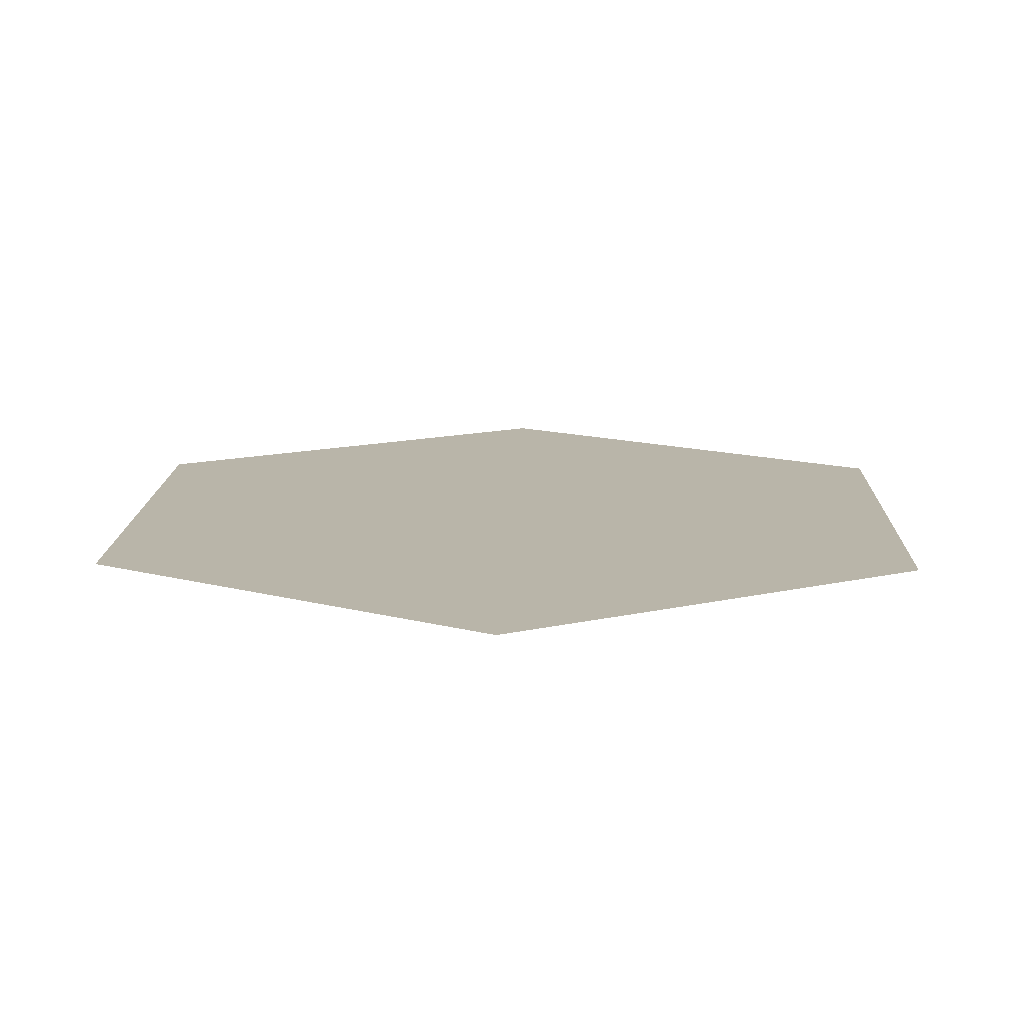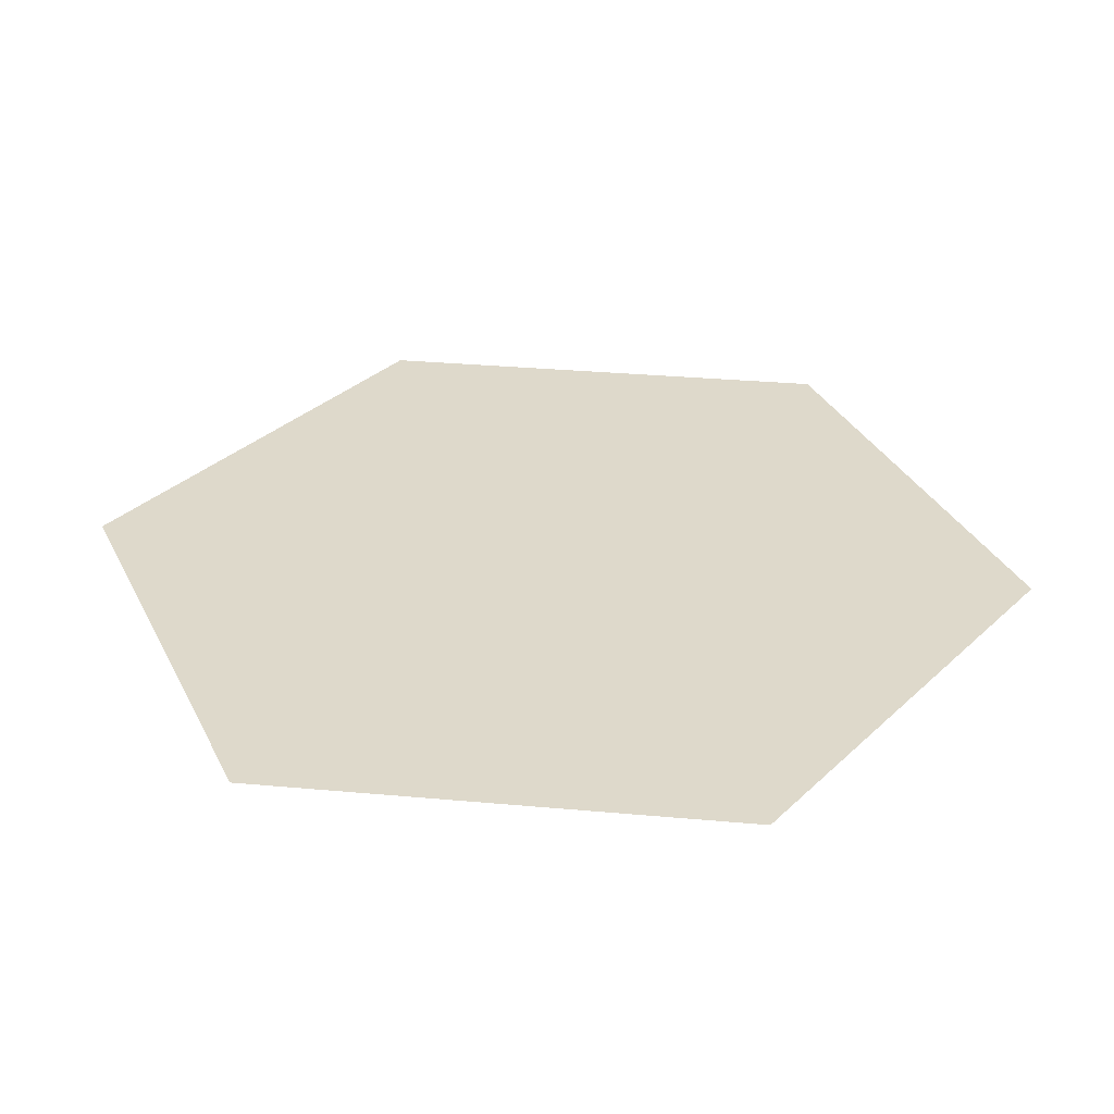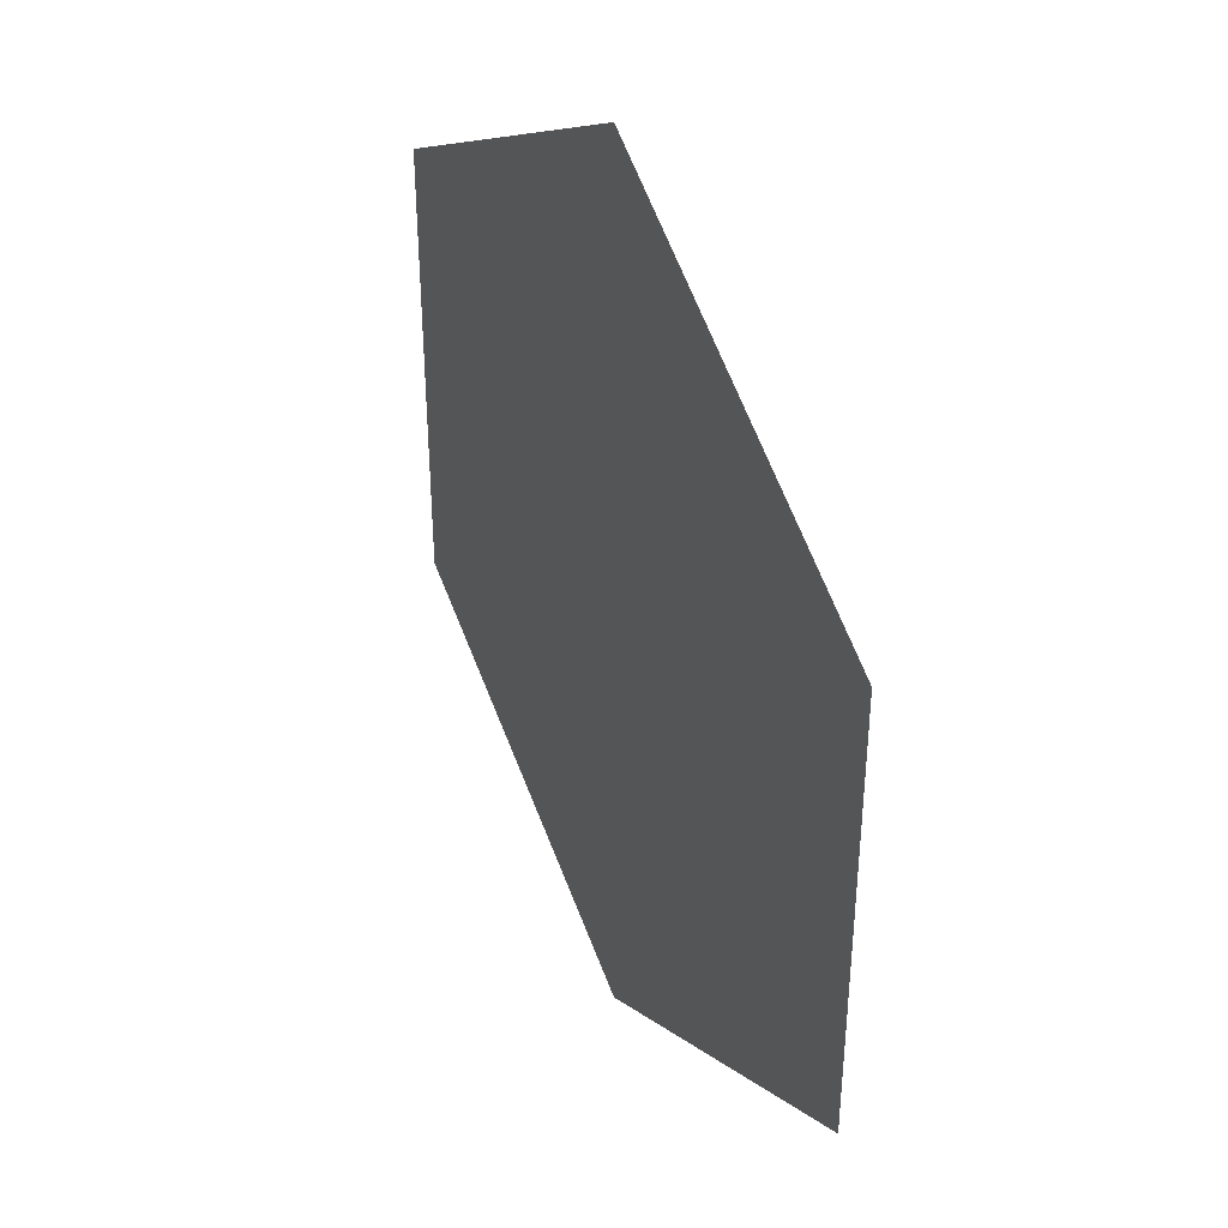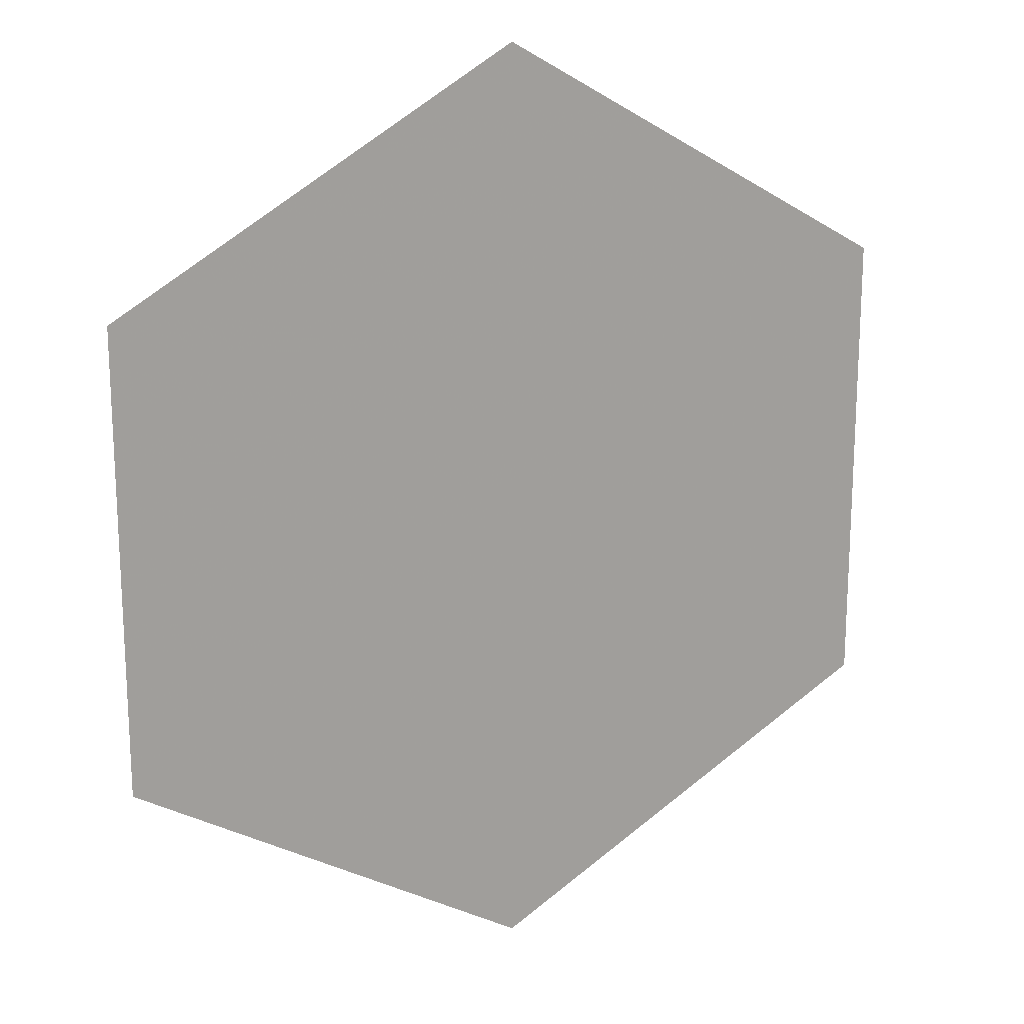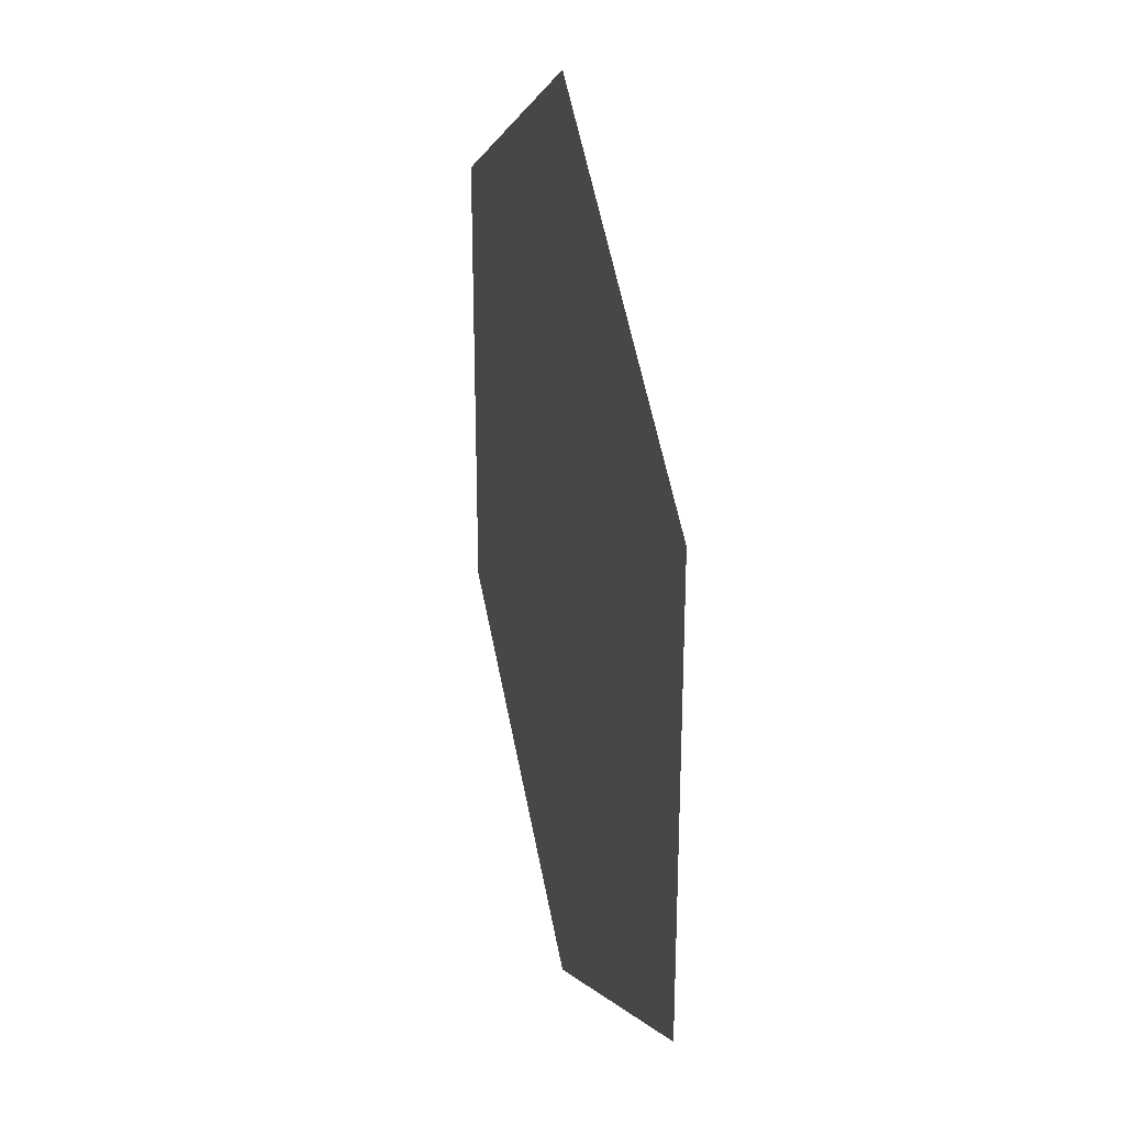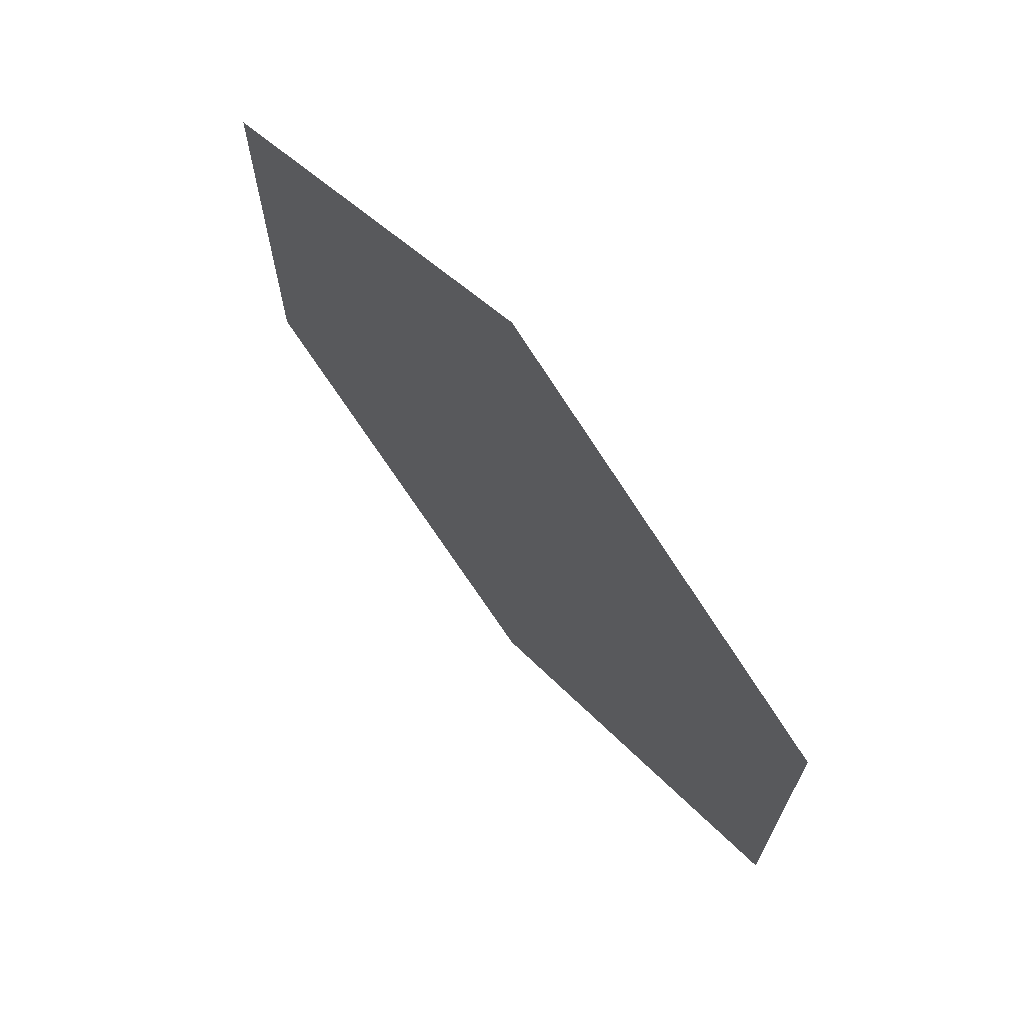
<metadata>
{"format":"obj","ext":"obj","renderer":"f3d","projection":"perspective","resolution":1024,"background":"white","views":[{"elev":13.4,"azim":121.7,"up":"+Y"},{"elev":31.7,"azim":-22.7,"up":"+Y"},{"elev":39.4,"azim":-116.0,"up":"+Z"},{"elev":18.2,"azim":155.0,"up":"+Z"},{"elev":29.2,"azim":76.9,"up":"+Z"},{"elev":70.6,"azim":-129.4,"up":"+Z"}]}
</metadata>
<code>
o Circle
v 0 0 -1
v -0.866 0 -0.5
v -0.866 0 0.5
v 0 0 1
v 0.866 0 0.5
v 0.866 0 -0.5
v 0 0 0
f 2 3 7
f 6 7 5
f 4 7 3
f 1 7 6
f 5 7 4
f 7 1 2

</code>
